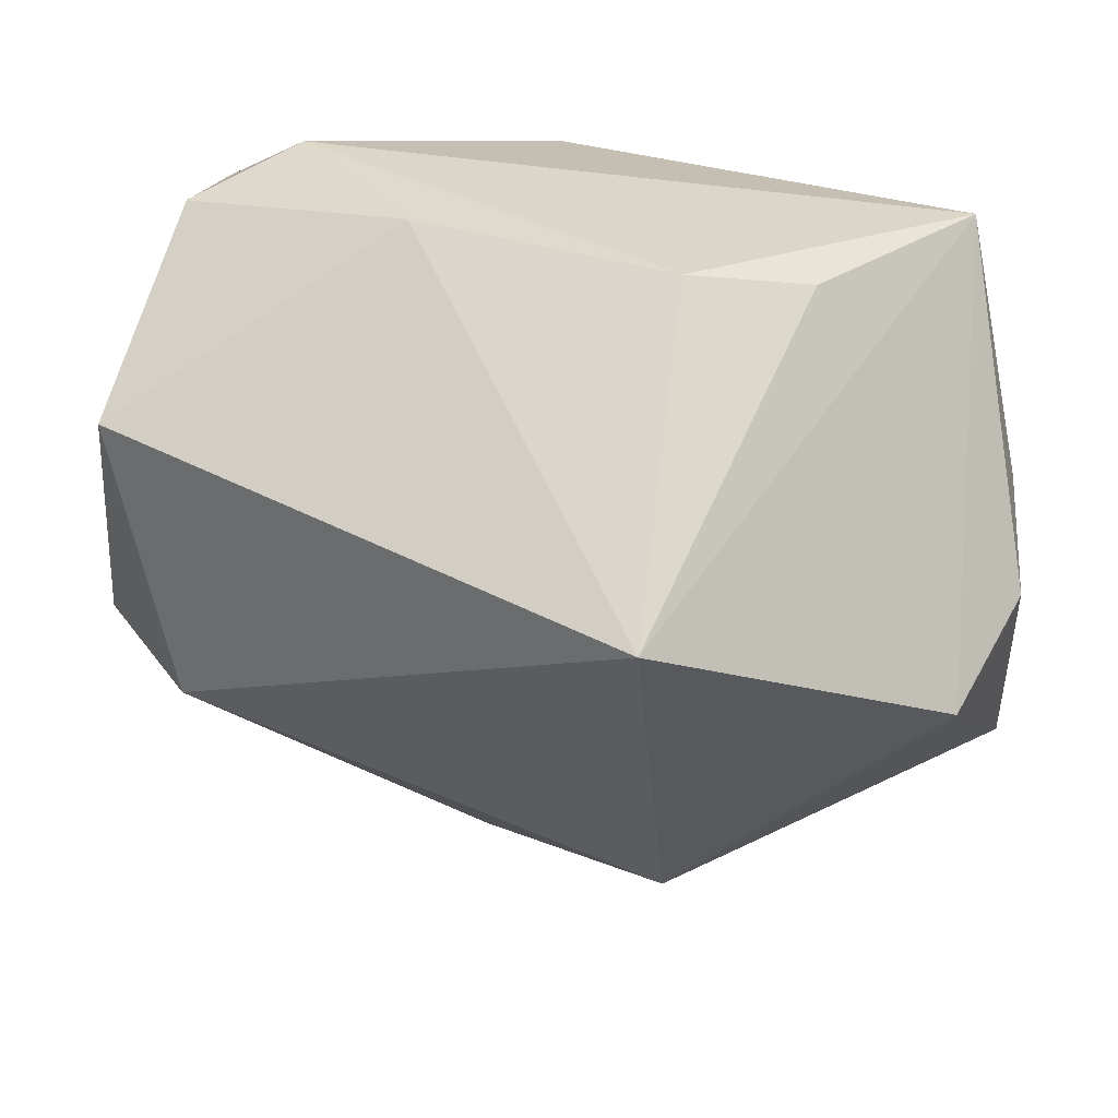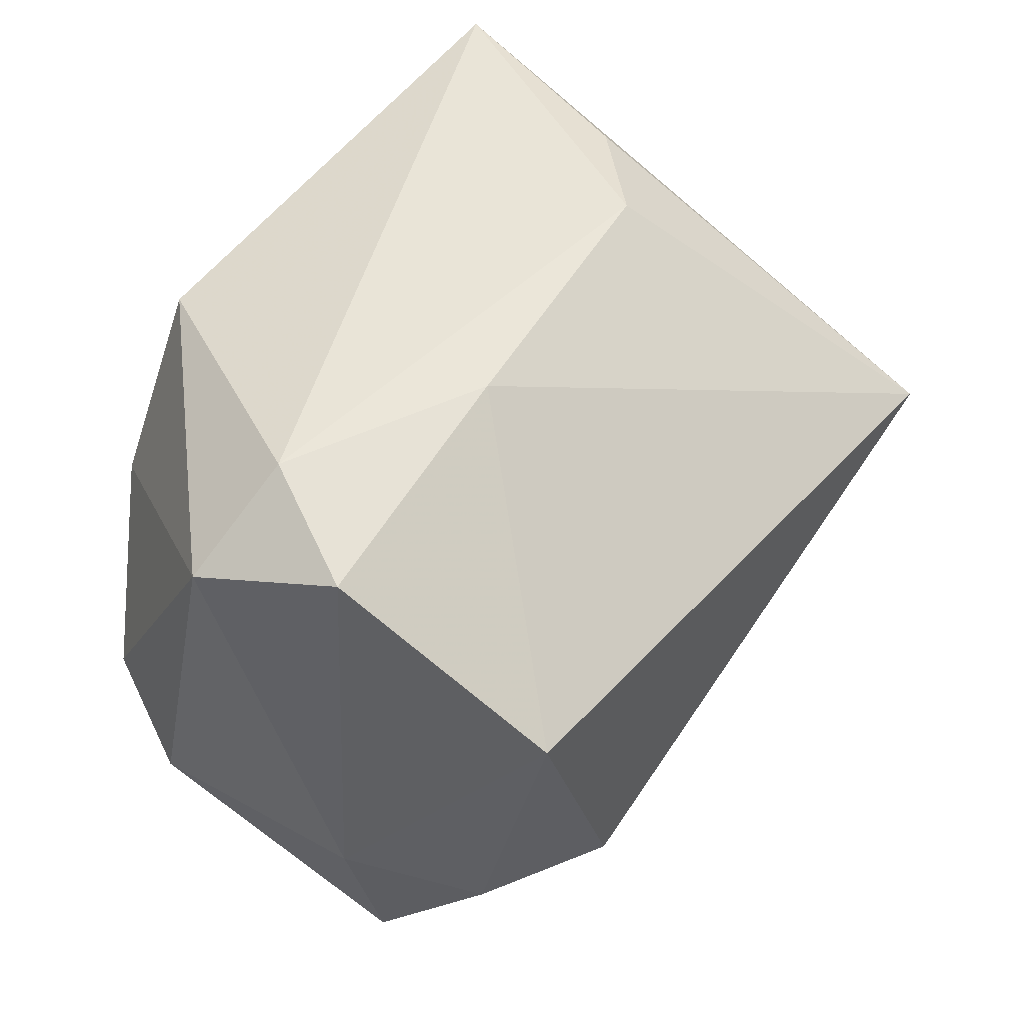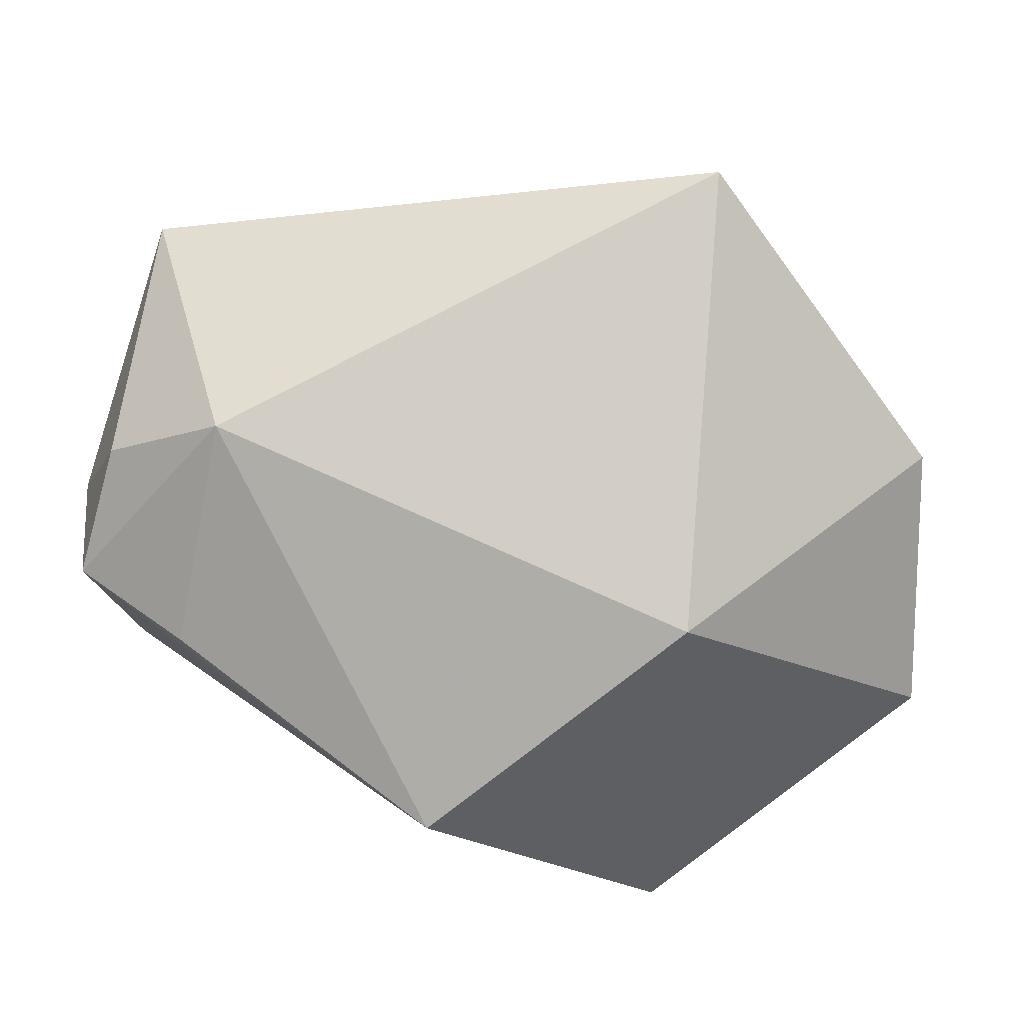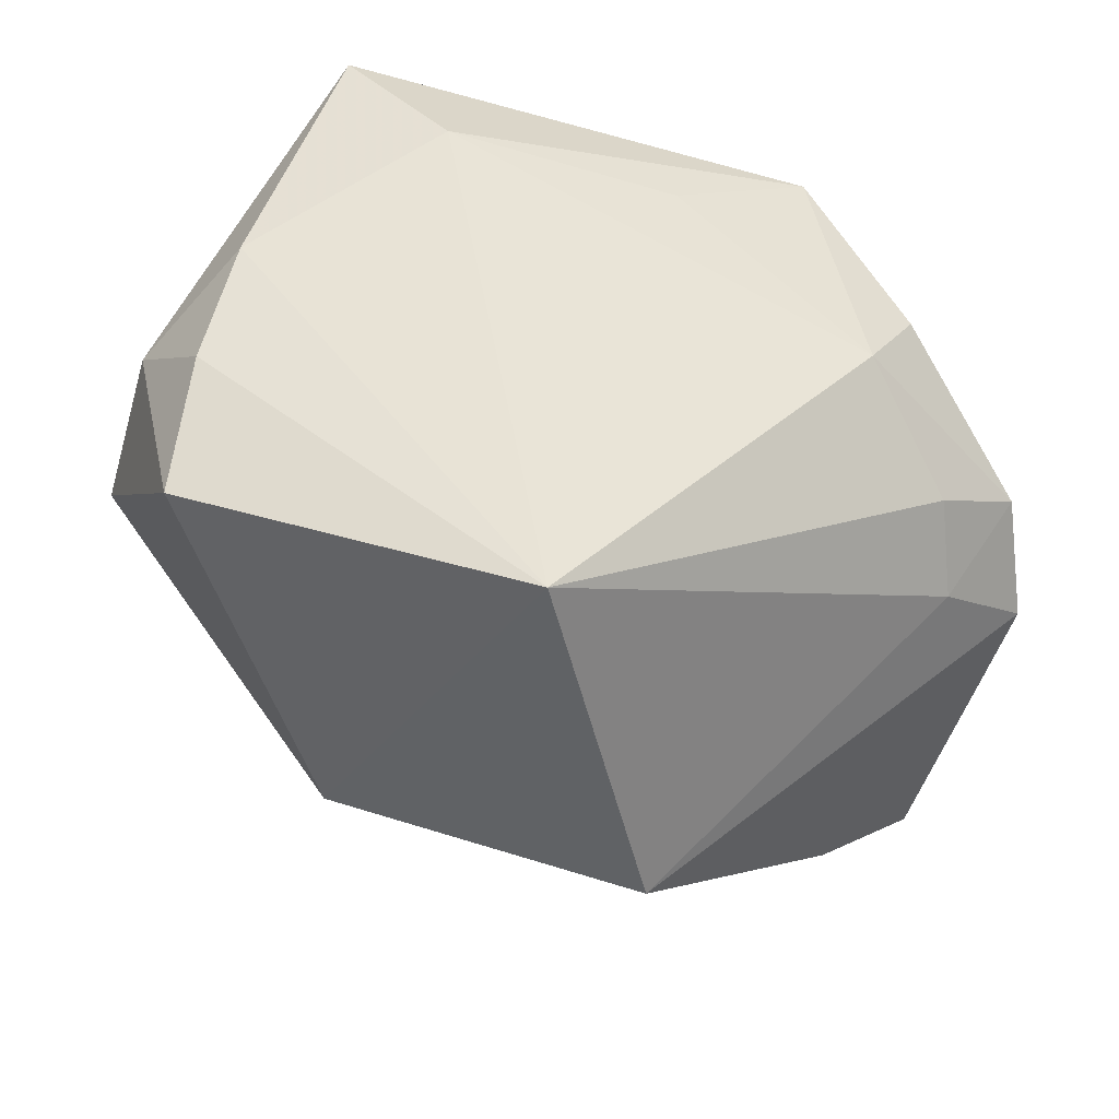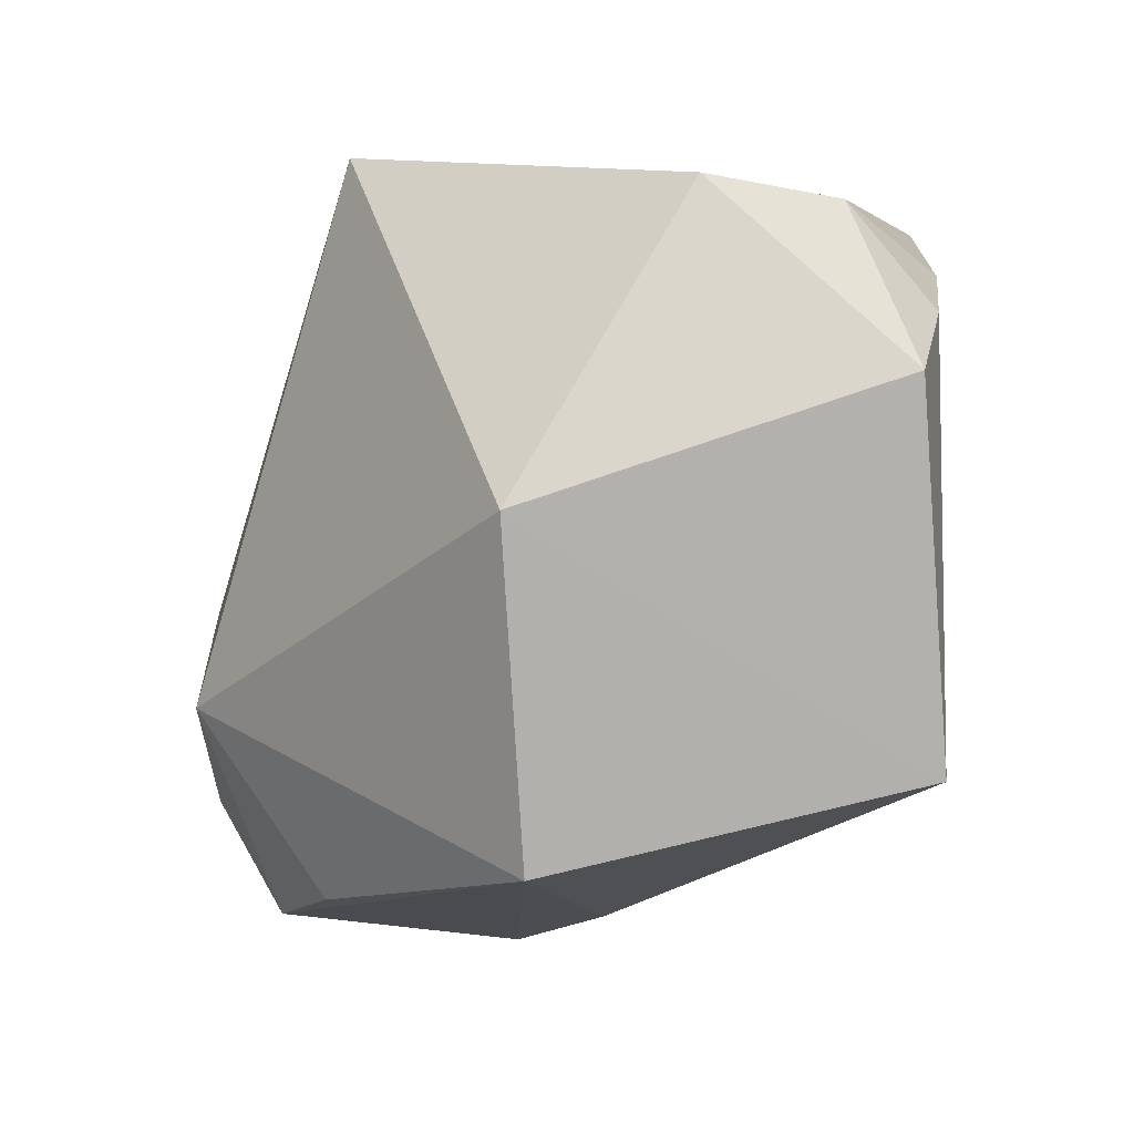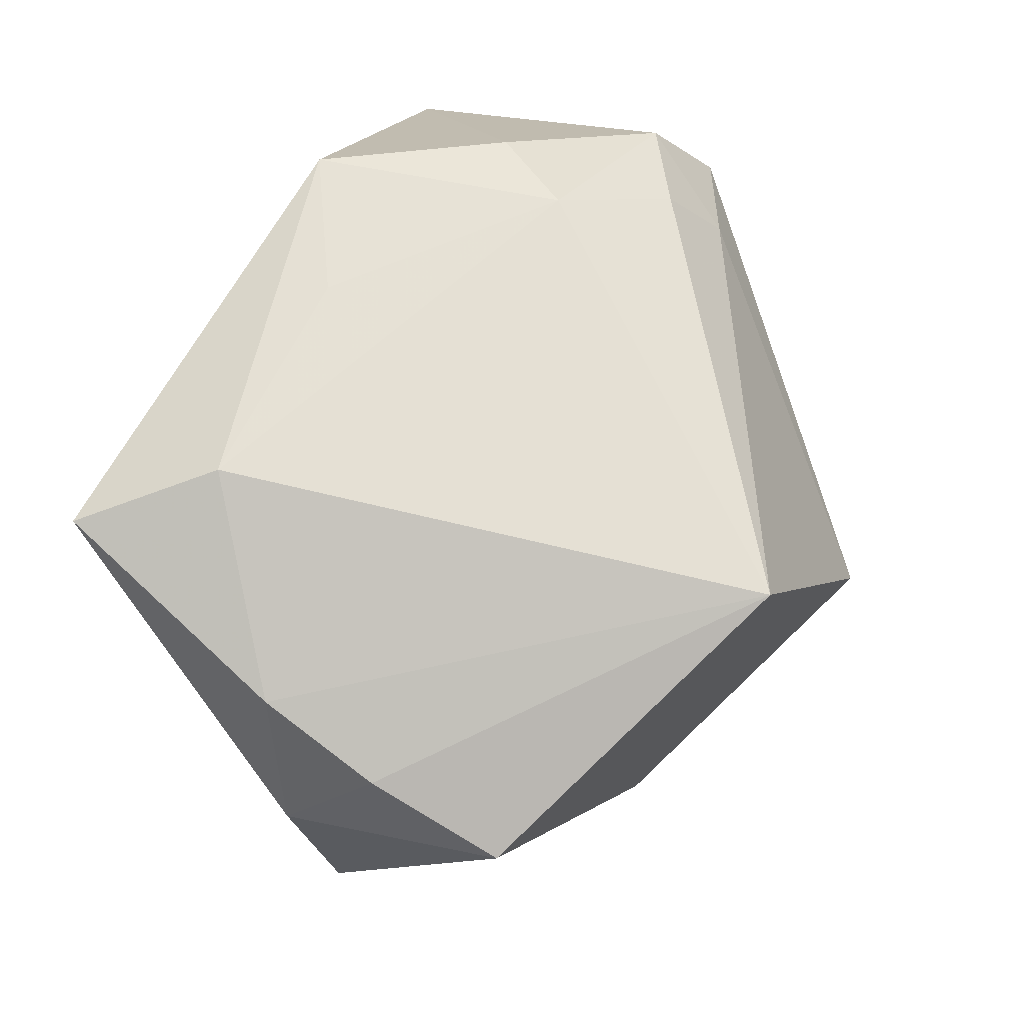
<metadata>
{"format":"obj","ext":"obj","renderer":"f3d","projection":"perspective","resolution":1024,"background":"white","views":[{"elev":34.3,"azim":-149.8,"up":"+Y"},{"elev":52.7,"azim":126.9,"up":"+Y"},{"elev":-32.2,"azim":-170.9,"up":"+Y"},{"elev":-40.6,"azim":-17.0,"up":"+Y"},{"elev":-54.9,"azim":-110.2,"up":"+Y"},{"elev":65.8,"azim":-65.6,"up":"+Z"}]}
</metadata>
<code>
v 0.0386 -0.009021 -0.02899
v 0.02718 0.009133 0.02865
v 0.03367 0.01763 -0.03357
v -0.02967 0.01455 -0.03711
v -0.0239 0.01902 0.03147
v 0.04404 -0.01815 -0.01937
v -0.01316 -0.03893 0.03147
v -0.04925 0.0004233 0.008808
v 0.03787 0.03187 -0.01161
v 0.02096 -6.984e-05 0.03147
v 0.04142 -0.003886 0.01911
v 0.03276 -0.02666 -0.01717
v 0.0009664 0.01856 0.03046
v 0.00761 -0.04484 -0.00374
v -0.04502 -0.008359 0.01982
v 0.04318 0.02744 0.002729
v -0.04927 -0.004582 -0.006782
v -0.02697 0.03257 0.003276
v -0.02255 -0.03062 -0.01713
v 0.04613 -0.00984 0.008751
v 0.03478 -0.01515 0.01496
v -0.0172 0.0355 -0.006335
v -0.04237 0.005042 0.02254
v 0.01653 0.0275 0.02831
v -0.04599 -0.02307 0.01605
v 0.02495 -0.01145 -0.03526
v -0.03382 0.03181 0.02663
v 0.01173 0.0355 -0.009726
v 0.03131 -0.009778 0.0231
v 0.03157 0.03499 0.0007939
v 0.04578 -0.004718 -0.01627
f 7 19 14
f 4 19 17
f 17 27 4
f 8 27 17
f 5 7 10
f 6 20 14
f 10 7 29
f 4 27 18
f 18 22 4
f 27 22 18
f 23 27 8
f 8 15 23
f 23 5 27
f 7 5 23
f 23 15 7
f 25 17 19
f 19 7 25
f 7 15 25
f 8 17 25
f 25 15 8
f 14 19 26
f 26 19 4
f 4 3 26
f 3 9 31
f 31 9 16
f 31 16 20
f 20 6 31
f 21 29 7
f 21 7 14
f 14 20 21
f 11 21 20
f 29 21 11
f 20 16 11
f 16 2 11
f 10 29 11
f 11 2 10
f 13 5 10
f 16 9 30
f 30 22 27
f 12 6 14
f 14 26 12
f 12 26 6
f 1 26 3
f 6 26 1
f 3 31 1
f 1 31 6
f 22 30 28
f 28 30 9
f 28 9 3
f 28 3 4
f 4 22 28
f 24 2 16
f 16 30 24
f 10 2 24
f 24 13 10
f 24 30 27
f 27 5 24
f 5 13 24

</code>
